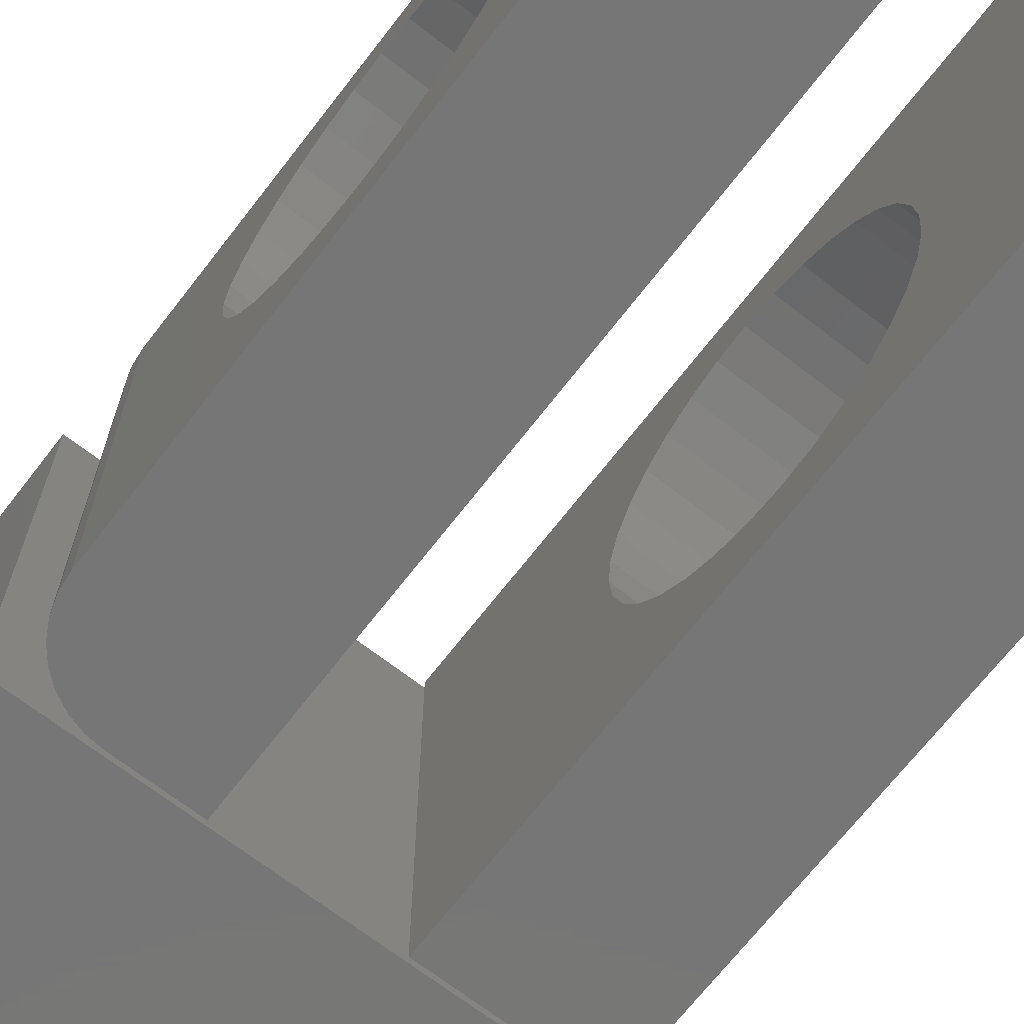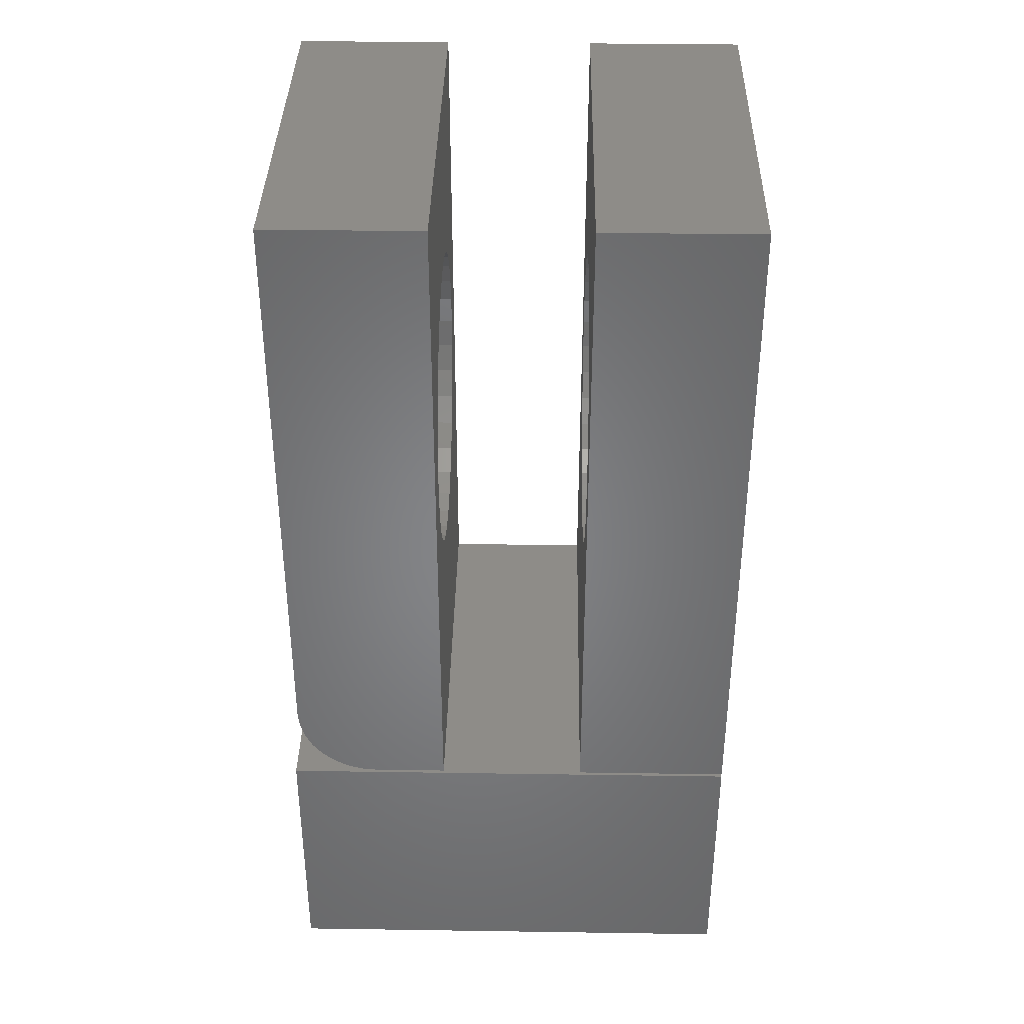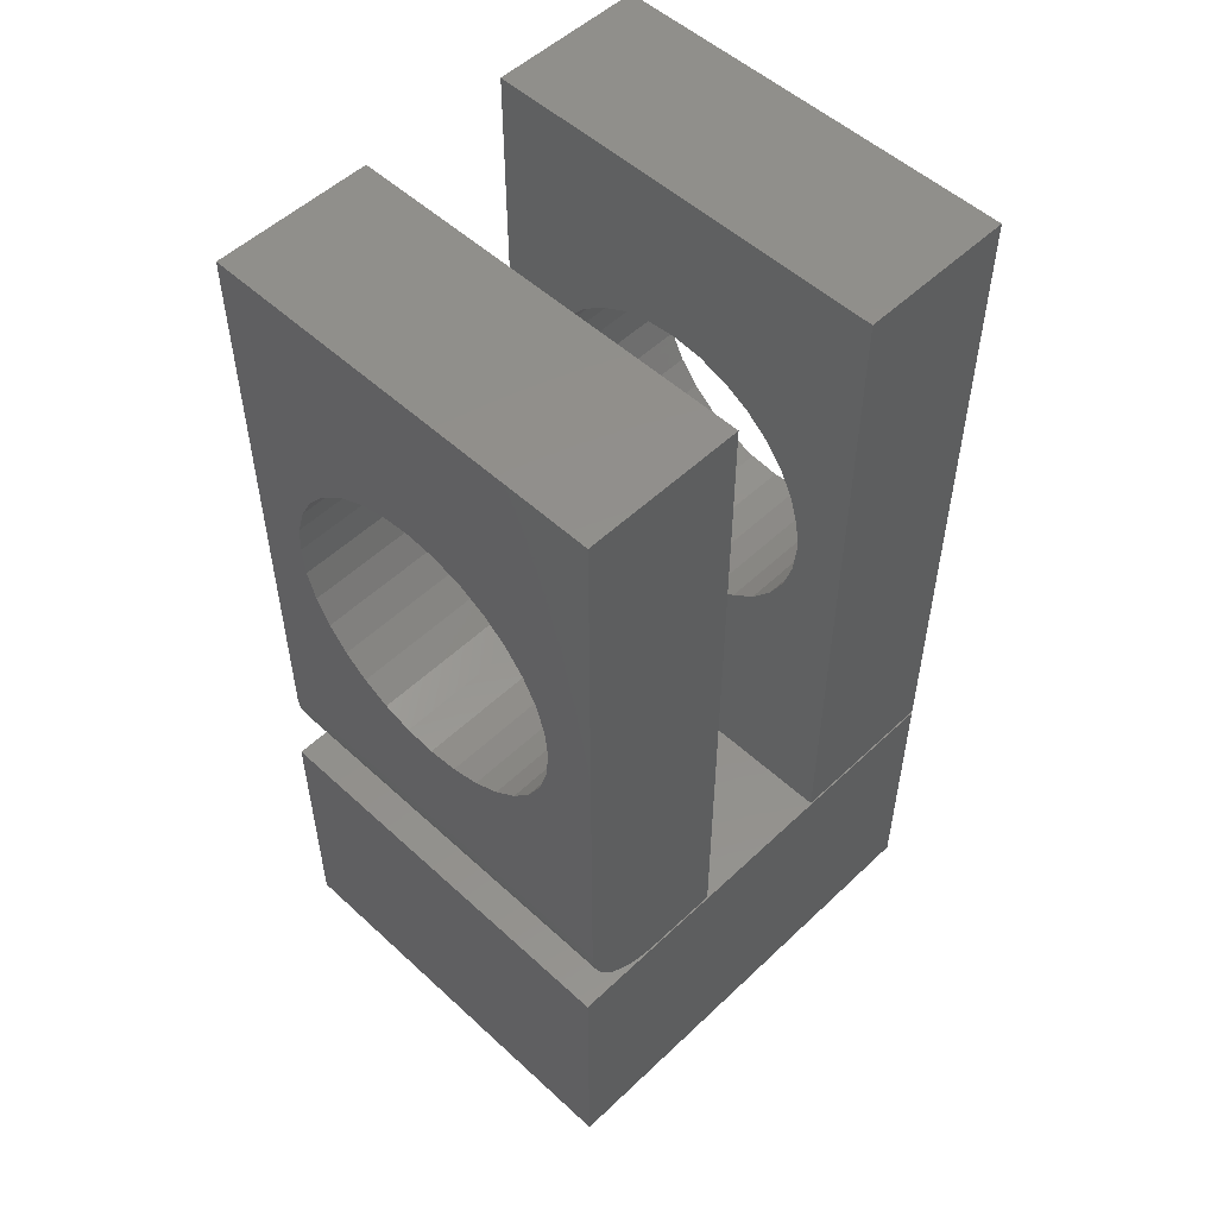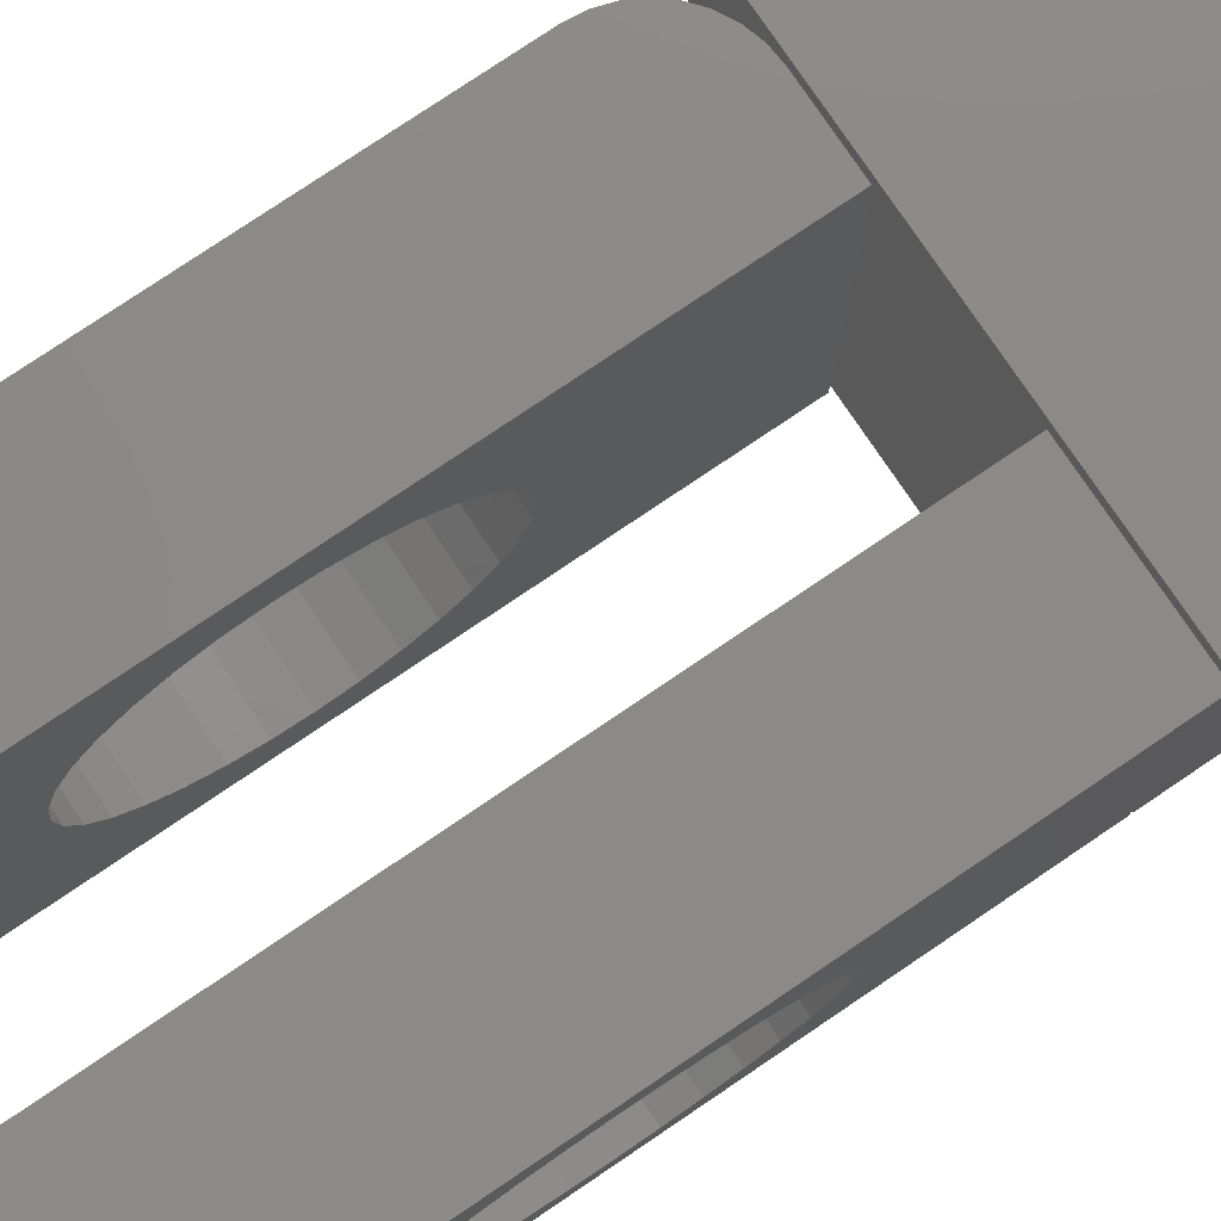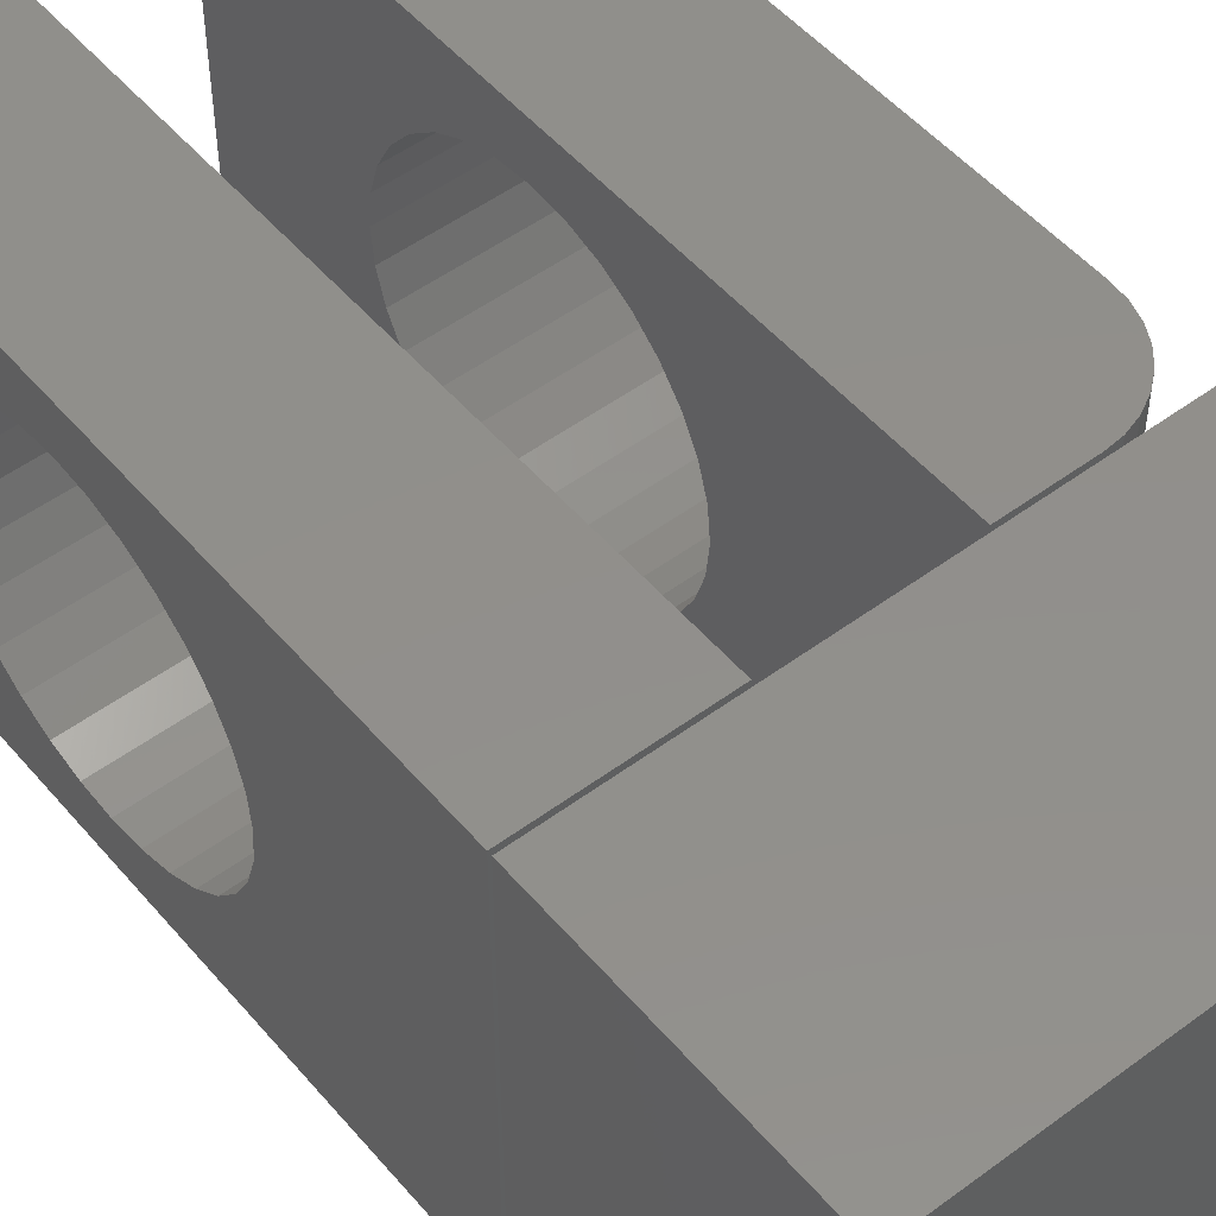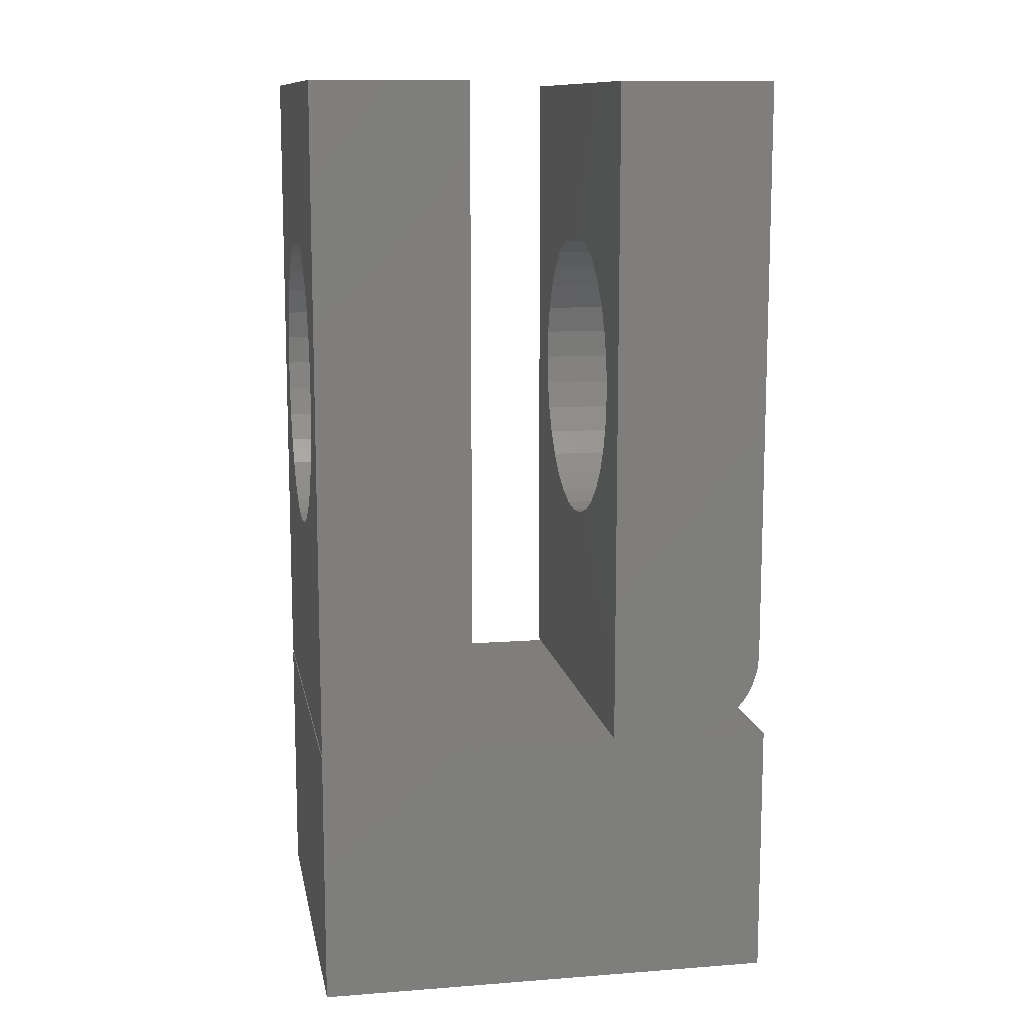
<metadata>
{"format":"stl","ext":"stl","renderer":"f3d","projection":"perspective","resolution":1024,"background":"white","views":[{"elev":-68.9,"azim":142.3,"up":"+Z"},{"elev":37.3,"azim":-178.9,"up":"+Y"},{"elev":52.7,"azim":134.6,"up":"+Y"},{"elev":78.5,"azim":-124.0,"up":"+Z"},{"elev":51.0,"azim":-38.9,"up":"+Z"},{"elev":11.6,"azim":-10.4,"up":"+Y"}]}
</metadata>
<code>
# stl→obj: 172 verts, 340 faces
v -0.6328 0.3405 0.1373
v -0.5731 0.3289 0.1362
v -0.6328 0.3289 0.1362
v -0.5731 0.3178 0.1328
v -0.6328 0.3178 0.1328
v -0.5731 0.3076 0.1274
v -0.6328 0.3076 0.1274
v -0.5731 0.2986 0.12
v -0.6328 0.2986 0.12
v -0.5731 0.2912 0.111
v -0.6328 0.2912 0.111
v -0.5731 0.2858 0.1008
v -0.6328 0.2858 0.1008
v -0.5731 0.2824 0.08968
v -0.6328 0.2824 0.08968
v -0.5731 0.2812 0.07812
v -0.6328 0.2812 0.07812
v -0.5731 0.3405 0.1373
v -0.6328 0.352 0.1362
v -0.5731 0.352 0.1362
v -0.6328 0.3631 0.1328
v -0.5731 0.3631 0.1328
v -0.6328 0.3734 0.1274
v -0.5731 0.3734 0.1274
v -0.6328 0.3823 0.12
v -0.5731 0.3823 0.12
v -0.6328 0.3897 0.111
v -0.5731 0.3897 0.111
v -0.6328 0.3952 0.1008
v -0.5731 0.3952 0.1008
v -0.6328 0.3985 0.08968
v -0.5731 0.3985 0.08968
v -0.6328 0.3997 0.07812
v -0.5731 0.3997 0.07812
v -0.75 0.3405 0.1373
v -0.6903 0.3289 0.1362
v -0.75 0.3289 0.1362
v -0.6903 0.3178 0.1328
v -0.75 0.3178 0.1328
v -0.6903 0.3076 0.1274
v -0.75 0.3076 0.1274
v -0.6903 0.2986 0.12
v -0.75 0.2986 0.12
v -0.6903 0.2912 0.111
v -0.75 0.2912 0.111
v -0.6903 0.2858 0.1008
v -0.75 0.2858 0.1008
v -0.6903 0.2824 0.08968
v -0.75 0.2824 0.08968
v -0.6903 0.2812 0.07812
v -0.75 0.2812 0.07812
v -0.6903 0.3405 0.1373
v -0.75 0.352 0.1362
v -0.6903 0.352 0.1362
v -0.75 0.3631 0.1328
v -0.6903 0.3631 0.1328
v -0.75 0.3734 0.1274
v -0.6903 0.3734 0.1274
v -0.75 0.3823 0.12
v -0.6903 0.3823 0.12
v -0.75 0.3897 0.111
v -0.6903 0.3897 0.111
v -0.75 0.3952 0.1008
v -0.6903 0.3952 0.1008
v -0.75 0.3985 0.08968
v -0.6903 0.3985 0.08968
v -0.75 0.3997 0.07812
v -0.6903 0.3997 0.07812
v -0.6328 0.3405 0.01891
v -0.5731 0.352 0.02005
v -0.6328 0.352 0.02005
v -0.5731 0.3631 0.02342
v -0.6328 0.3631 0.02342
v -0.5731 0.3734 0.02889
v -0.6328 0.3734 0.02889
v -0.5731 0.3823 0.03626
v -0.6328 0.3823 0.03626
v -0.5731 0.3897 0.04523
v -0.6328 0.3897 0.04523
v -0.5731 0.3952 0.05547
v -0.6328 0.3952 0.05547
v -0.5731 0.3985 0.06657
v -0.6328 0.3985 0.06657
v -0.5731 0.3405 0.01891
v -0.6328 0.3289 0.02005
v -0.5731 0.3289 0.02005
v -0.6328 0.3178 0.02342
v -0.5731 0.3178 0.02342
v -0.6328 0.3076 0.02889
v -0.5731 0.3076 0.02889
v -0.6328 0.2986 0.03626
v -0.5731 0.2986 0.03626
v -0.6328 0.2912 0.04523
v -0.5731 0.2912 0.04523
v -0.6328 0.2858 0.05547
v -0.5731 0.2858 0.05547
v -0.6328 0.2824 0.06657
v -0.5731 0.2824 0.06657
v -0.75 0.3405 0.01891
v -0.6903 0.352 0.02005
v -0.75 0.352 0.02005
v -0.6903 0.3631 0.02342
v -0.75 0.3631 0.02342
v -0.6903 0.3734 0.02889
v -0.75 0.3734 0.02889
v -0.6903 0.3823 0.03626
v -0.75 0.3823 0.03626
v -0.6903 0.3897 0.04523
v -0.75 0.3897 0.04523
v -0.6903 0.3952 0.05547
v -0.75 0.3952 0.05547
v -0.6903 0.3985 0.06657
v -0.75 0.3985 0.06657
v -0.6903 0.3405 0.01891
v -0.75 0.3289 0.02005
v -0.6903 0.3289 0.02005
v -0.75 0.3178 0.02342
v -0.6903 0.3178 0.02342
v -0.75 0.3076 0.02889
v -0.6903 0.3076 0.02889
v -0.75 0.2986 0.03626
v -0.6903 0.2986 0.03626
v -0.75 0.2912 0.04523
v -0.6903 0.2912 0.04523
v -0.75 0.2858 0.05547
v -0.6903 0.2858 0.05547
v -0.75 0.2824 0.06657
v -0.6903 0.2824 0.06657
v -0.6328 0.2031 0.1562
v -0.6328 0.4609 0.1562
v -0.6328 0.2031 0
v -0.6328 0.4609 0
v -0.5731 0.4609 0.1562
v -0.5731 0.2344 0.1562
v -0.5731 0.4609 0
v -0.5731 0.2344 0
v -0.6903 0.4609 0.1562
v -0.6903 0.2031 0.1562
v -0.6903 0.4609 0
v -0.6903 0.2031 0
v -0.75 0.2031 0.1562
v -0.75 0.4609 0.1562
v -0.75 0.2031 0
v -0.75 0.4609 0
v -0.75 0.1016 0.1562
v -0.5703 0.1016 0.1562
v -0.5703 0.2018 0.1562
v -0.6308 0.2018 0.1562
v -0.6895 0.2018 0.1562
v -0.75 0.2018 0.1562
v -0.75 0.1016 0
v -0.75 0.2018 0
v -0.6895 0.2018 0
v -0.6308 0.2018 0
v -0.5703 0.2018 0
v -0.5703 0.1016 0
v -0.6044 0.2031 0.1562
v -0.5924 0.2055 0.1562
v -0.5983 0.2037 0.1562
v -0.5784 0.217 0.1562
v -0.5755 0.2224 0.1562
v -0.587 0.2084 0.1562
v -0.5823 0.2123 0.1562
v -0.5737 0.2283 0.1562
v -0.5924 0.2055 0
v -0.6044 0.2031 0
v -0.5983 0.2037 0
v -0.587 0.2084 0
v -0.5755 0.2224 0
v -0.5784 0.217 0
v -0.5823 0.2123 0
v -0.5737 0.2283 0
f 1 2 3
f 3 2 4
f 3 4 5
f 5 4 6
f 5 6 7
f 7 6 8
f 7 8 9
f 9 8 10
f 9 10 11
f 11 10 12
f 11 12 13
f 13 12 14
f 13 14 15
f 15 14 16
f 15 16 17
f 2 1 18
f 18 1 19
f 18 19 20
f 20 19 21
f 20 21 22
f 22 21 23
f 22 23 24
f 24 23 25
f 24 25 26
f 26 25 27
f 26 27 28
f 28 27 29
f 28 29 30
f 30 29 31
f 30 31 32
f 32 31 33
f 32 33 34
f 35 36 37
f 37 36 38
f 37 38 39
f 39 38 40
f 39 40 41
f 41 40 42
f 41 42 43
f 43 42 44
f 43 44 45
f 45 44 46
f 45 46 47
f 47 46 48
f 47 48 49
f 49 48 50
f 49 50 51
f 36 35 52
f 52 35 53
f 52 53 54
f 54 53 55
f 54 55 56
f 56 55 57
f 56 57 58
f 58 57 59
f 58 59 60
f 60 59 61
f 60 61 62
f 62 61 63
f 62 63 64
f 64 63 65
f 64 65 66
f 66 65 67
f 66 67 68
f 69 70 71
f 71 70 72
f 71 72 73
f 73 72 74
f 73 74 75
f 75 74 76
f 75 76 77
f 77 76 78
f 77 78 79
f 79 78 80
f 79 80 81
f 81 80 82
f 81 82 83
f 83 82 34
f 83 34 33
f 70 69 84
f 84 69 85
f 84 85 86
f 86 85 87
f 86 87 88
f 88 87 89
f 88 89 90
f 90 89 91
f 90 91 92
f 92 91 93
f 92 93 94
f 94 93 95
f 94 95 96
f 96 95 97
f 96 97 98
f 98 97 17
f 98 17 16
f 99 100 101
f 101 100 102
f 101 102 103
f 103 102 104
f 103 104 105
f 105 104 106
f 105 106 107
f 107 106 108
f 107 108 109
f 109 108 110
f 109 110 111
f 111 110 112
f 111 112 113
f 113 112 68
f 113 68 67
f 100 99 114
f 114 99 115
f 114 115 116
f 116 115 117
f 116 117 118
f 118 117 119
f 118 119 120
f 120 119 121
f 120 121 122
f 122 121 123
f 122 123 124
f 124 123 125
f 124 125 126
f 126 125 127
f 126 127 128
f 128 127 51
f 128 51 50
f 129 130 1
f 129 1 3
f 129 3 5
f 129 5 7
f 129 7 9
f 129 9 11
f 129 11 13
f 129 13 15
f 129 15 17
f 129 17 131
f 132 69 71
f 132 71 73
f 132 73 75
f 132 75 77
f 132 77 79
f 132 79 81
f 132 81 83
f 132 83 33
f 132 33 130
f 131 17 97
f 131 97 95
f 131 95 93
f 131 93 91
f 131 91 89
f 131 89 87
f 131 87 85
f 131 85 69
f 131 69 132
f 130 33 31
f 130 31 29
f 130 29 27
f 130 27 25
f 130 25 23
f 130 23 21
f 130 21 19
f 130 19 1
f 133 134 18
f 133 18 20
f 133 20 22
f 133 22 24
f 133 24 26
f 133 26 28
f 133 28 30
f 133 30 32
f 133 32 34
f 133 34 135
f 136 84 86
f 136 86 88
f 136 88 90
f 136 90 92
f 136 92 94
f 136 94 96
f 136 96 98
f 136 98 16
f 136 16 134
f 135 34 82
f 135 82 80
f 135 80 78
f 135 78 76
f 135 76 74
f 135 74 72
f 135 72 70
f 135 70 84
f 135 84 136
f 134 16 14
f 134 14 12
f 134 12 10
f 134 10 8
f 134 8 6
f 134 6 4
f 134 4 2
f 134 2 18
f 137 138 52
f 137 52 54
f 137 54 56
f 137 56 58
f 137 58 60
f 137 60 62
f 137 62 64
f 137 64 66
f 137 66 68
f 137 68 139
f 140 114 116
f 140 116 118
f 140 118 120
f 140 120 122
f 140 122 124
f 140 124 126
f 140 126 128
f 140 128 50
f 140 50 138
f 139 68 112
f 139 112 110
f 139 110 108
f 139 108 106
f 139 106 104
f 139 104 102
f 139 102 100
f 139 100 114
f 139 114 140
f 138 50 48
f 138 48 46
f 138 46 44
f 138 44 42
f 138 42 40
f 138 40 38
f 138 38 36
f 138 36 52
f 141 142 35
f 141 35 37
f 141 37 39
f 141 39 41
f 141 41 43
f 141 43 45
f 141 45 47
f 141 47 49
f 141 49 51
f 141 51 143
f 144 99 101
f 144 101 103
f 144 103 105
f 144 105 107
f 144 107 109
f 144 109 111
f 144 111 113
f 144 113 67
f 144 67 142
f 143 51 127
f 143 127 125
f 143 125 123
f 143 123 121
f 143 121 119
f 143 119 117
f 143 117 115
f 143 115 99
f 143 99 144
f 142 67 65
f 142 65 63
f 142 63 61
f 142 61 59
f 142 59 57
f 142 57 55
f 142 55 53
f 142 53 35
f 145 146 147
f 145 147 148
f 145 148 149
f 145 149 150
f 151 152 153
f 151 153 154
f 151 154 155
f 151 155 156
f 152 151 150
f 150 151 145
f 149 153 150
f 150 153 152
f 148 154 149
f 149 154 153
f 147 155 148
f 148 155 154
f 156 155 146
f 146 155 147
f 145 151 146
f 146 151 156
f 157 158 129
f 157 159 158
f 160 161 162
f 162 163 160
f 130 129 164
f 130 164 134
f 130 134 133
f 164 129 158
f 164 158 162
f 164 162 161
f 131 165 166
f 165 167 166
f 168 169 170
f 170 171 168
f 132 135 136
f 132 136 172
f 132 172 131
f 172 169 168
f 172 168 165
f 172 165 131
f 131 166 129
f 129 166 157
f 136 134 172
f 172 134 164
f 172 164 169
f 169 164 161
f 169 161 170
f 170 161 160
f 170 160 171
f 171 160 163
f 171 163 168
f 168 163 162
f 168 162 165
f 165 162 158
f 165 158 167
f 167 158 159
f 167 159 166
f 166 159 157
f 135 132 133
f 133 132 130
f 141 138 142
f 142 138 137
f 143 144 140
f 140 144 139
f 139 144 137
f 137 144 142
f 143 140 141
f 141 140 138

</code>
